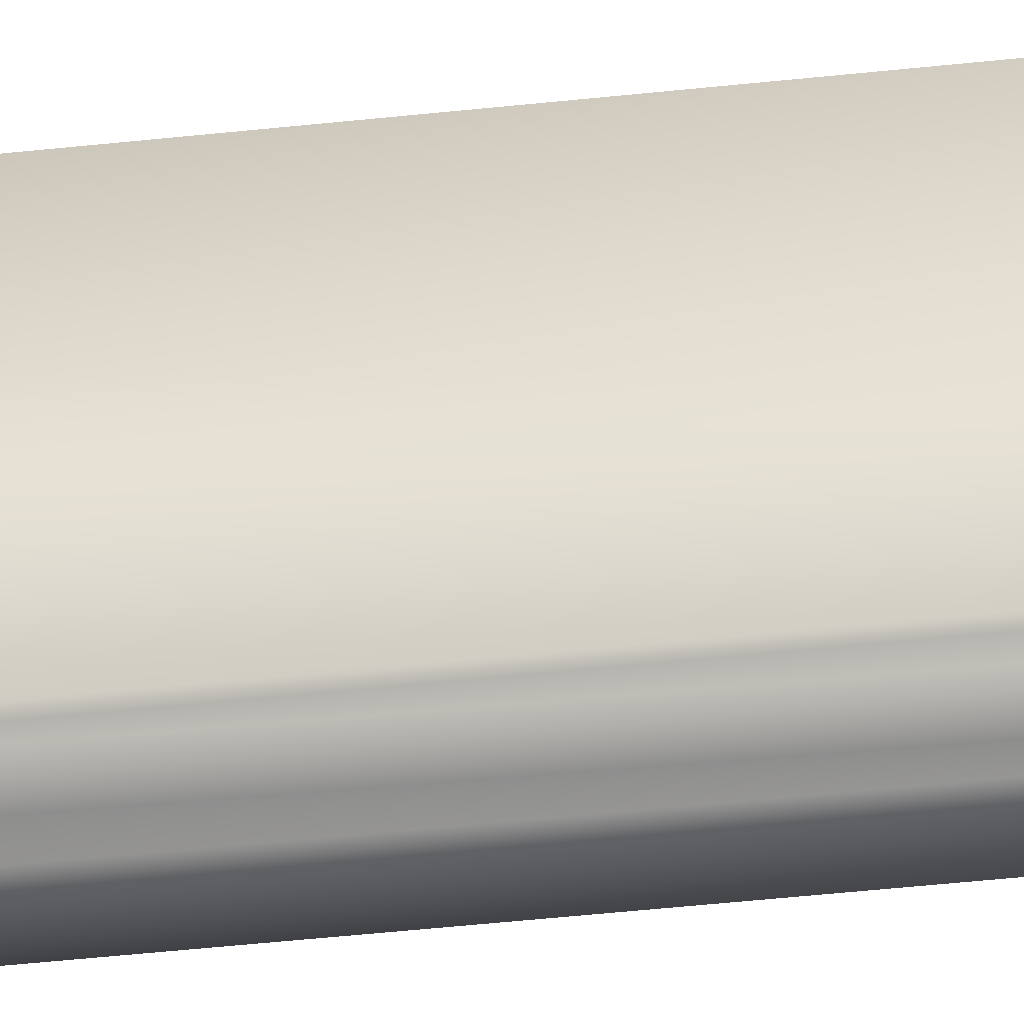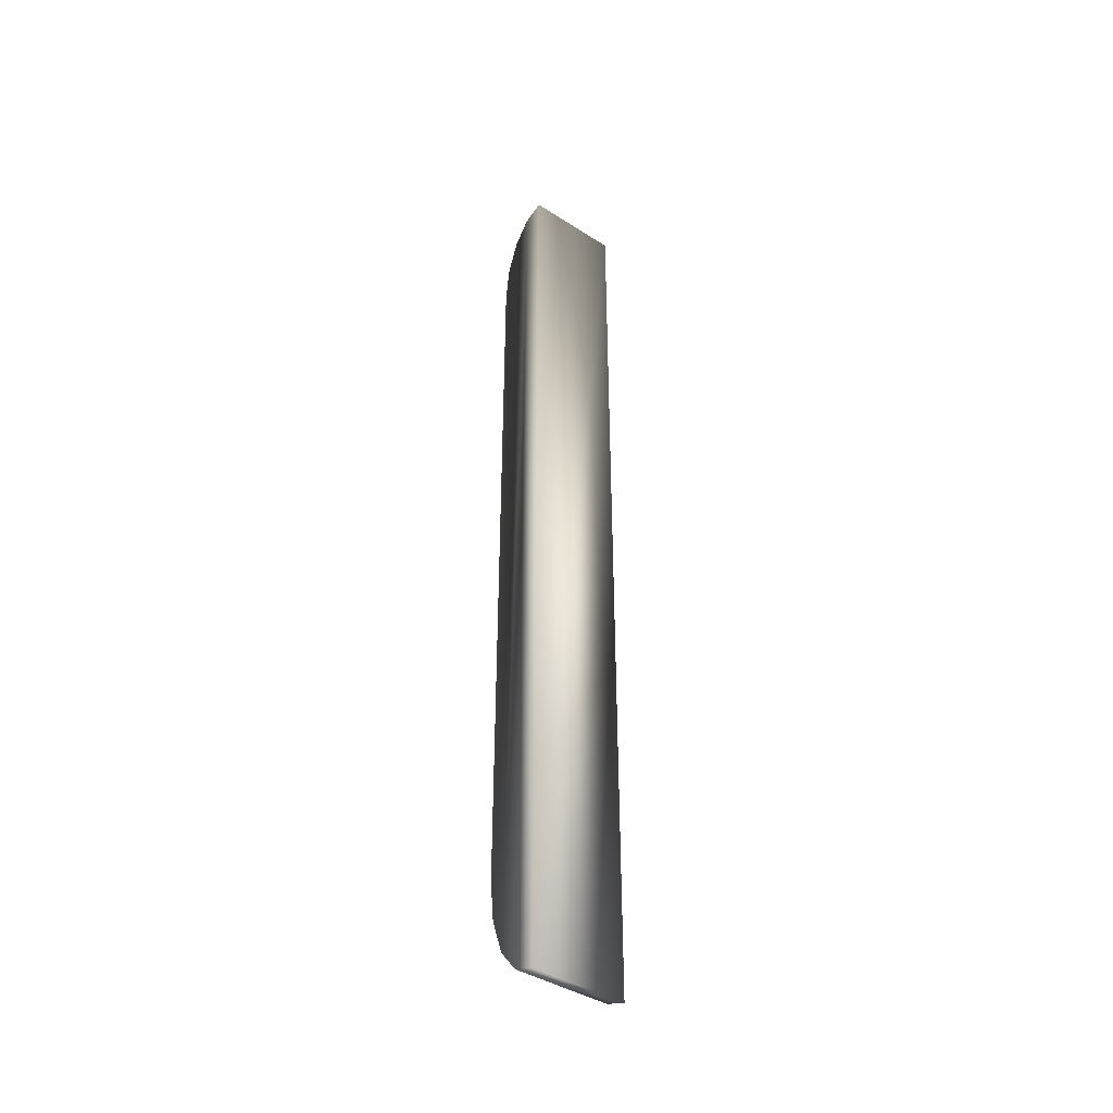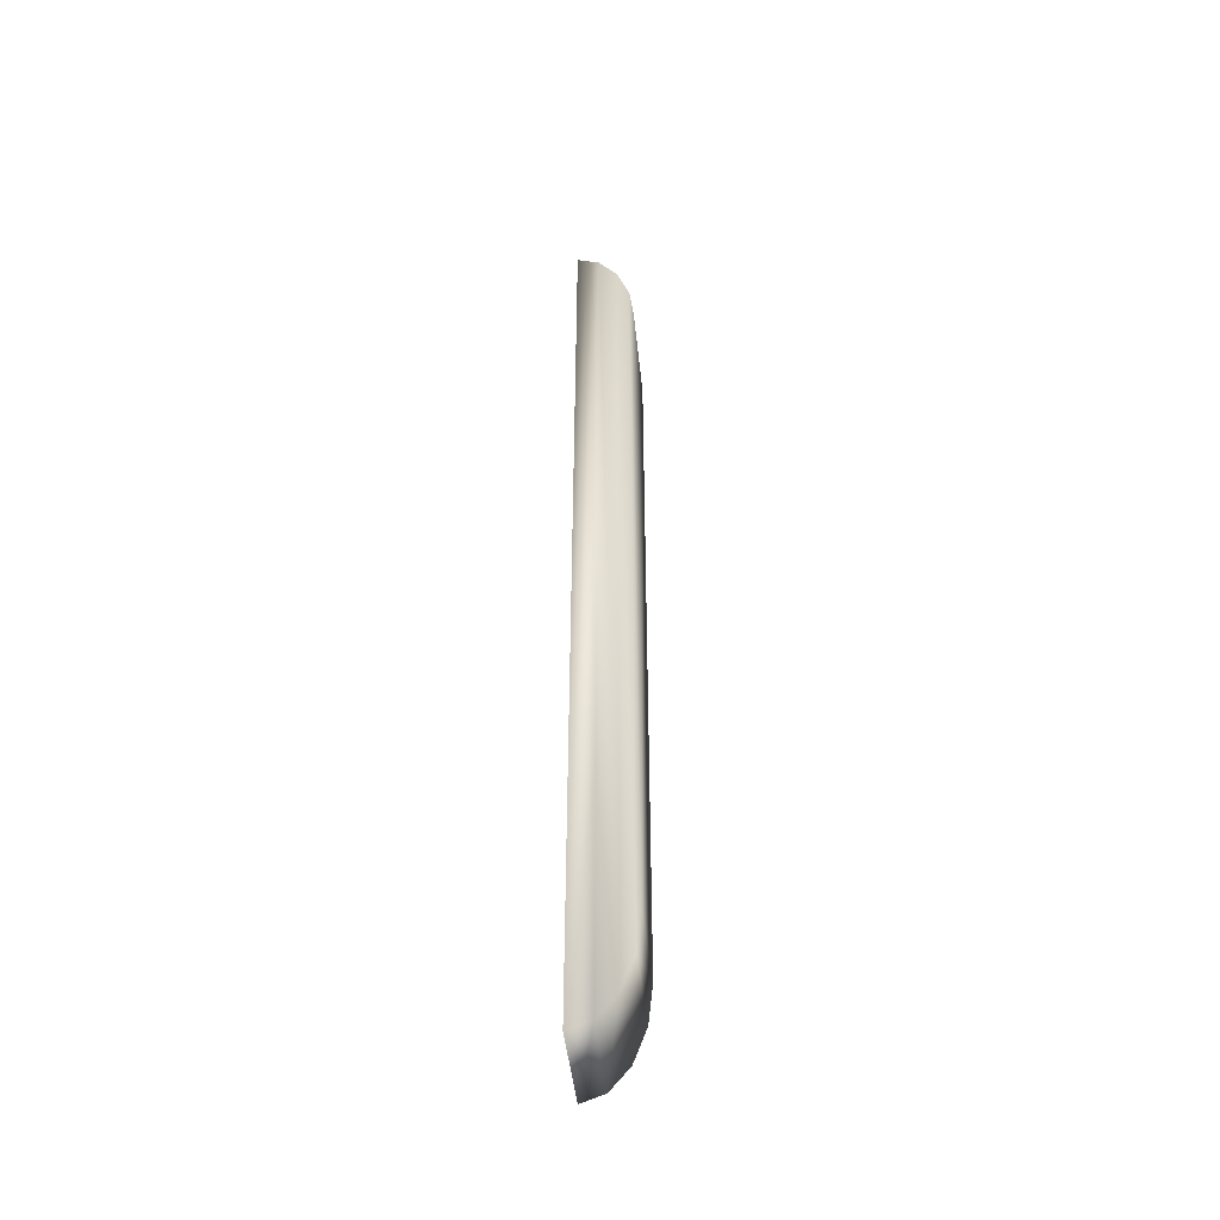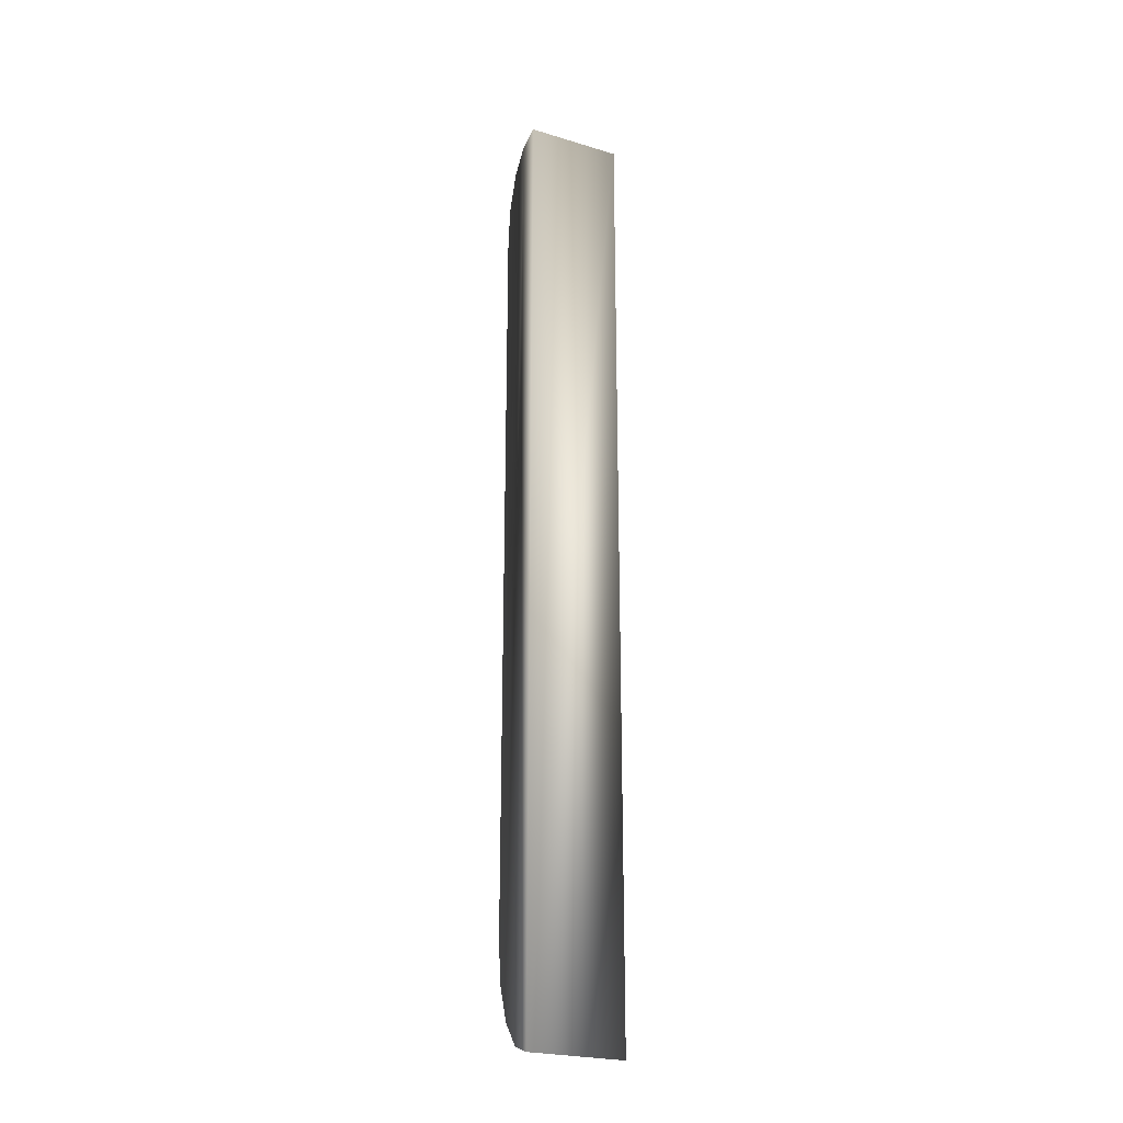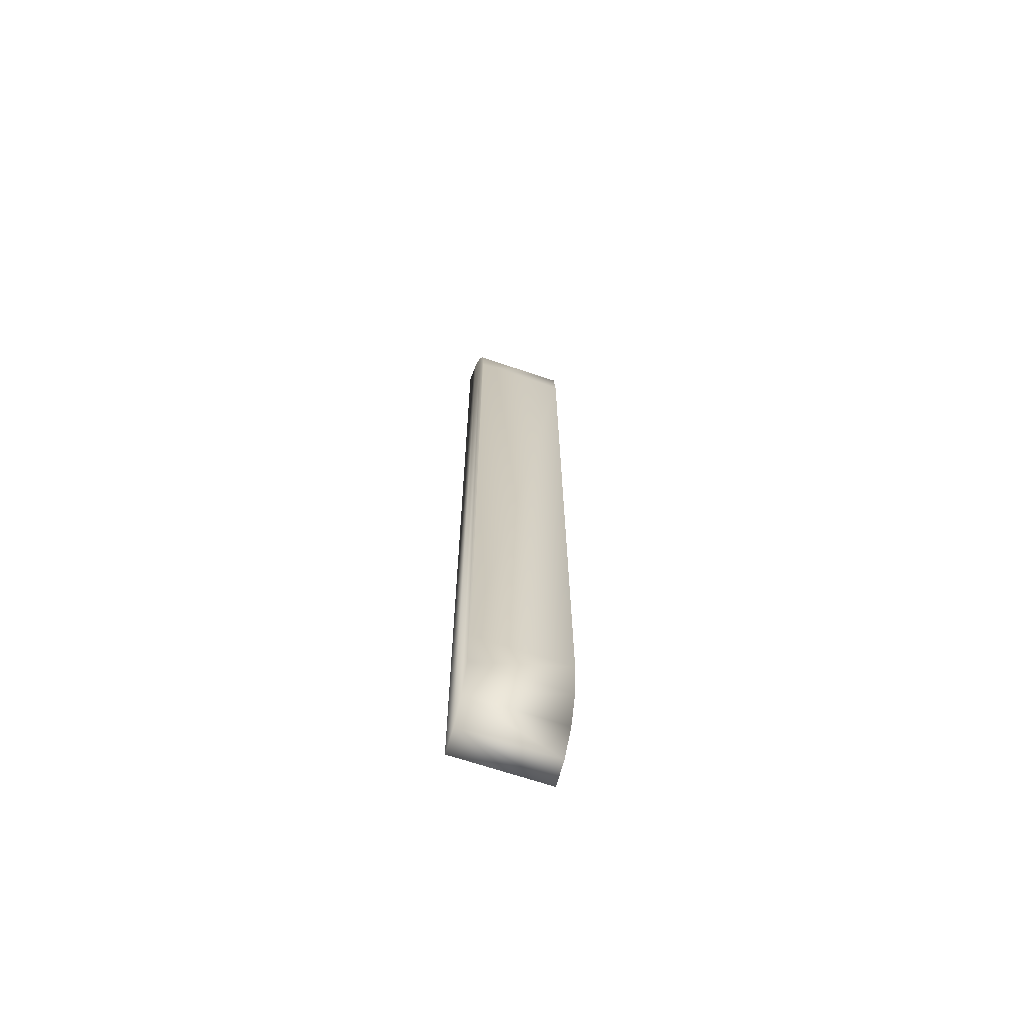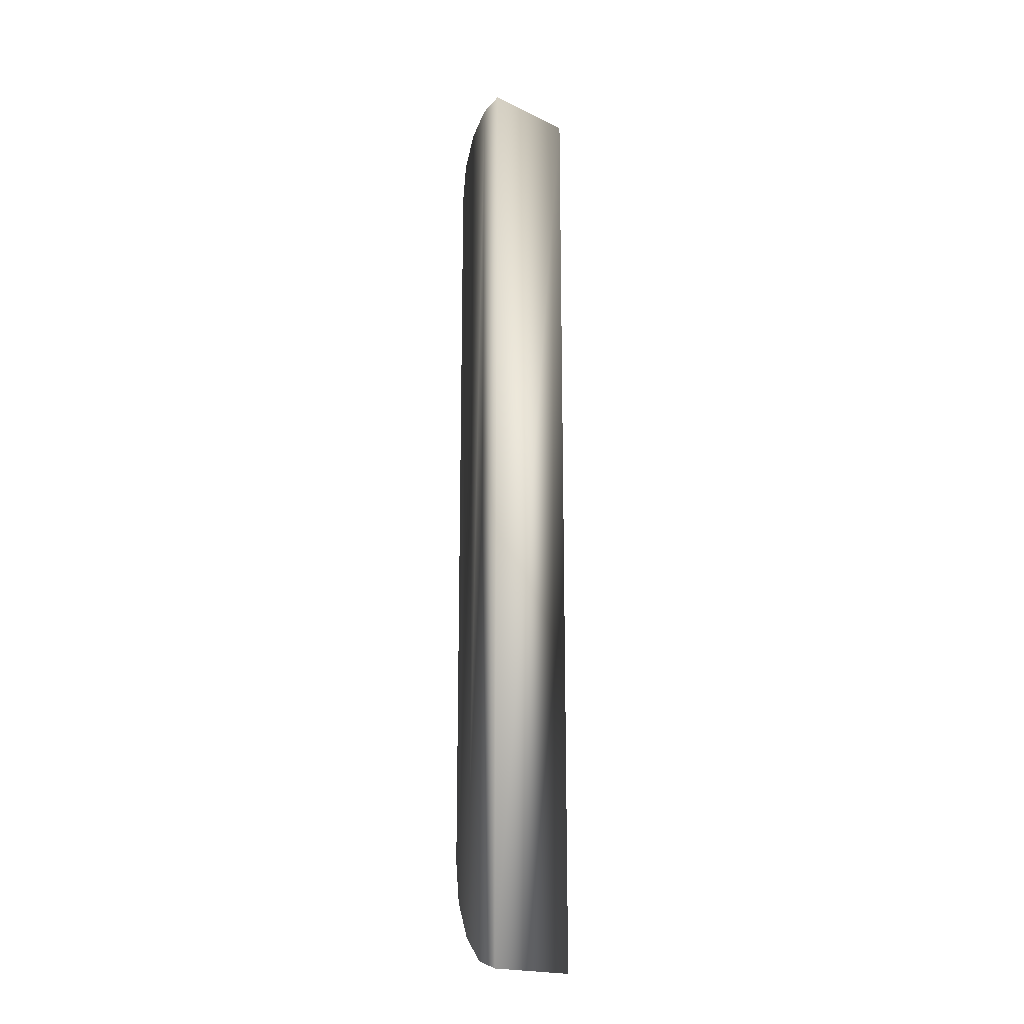
<metadata>
{"format":"obj","ext":"obj","renderer":"f3d","projection":"perspective","resolution":1024,"background":"white","views":[{"elev":-38.8,"azim":-81.8,"up":"+Y"},{"elev":-40.7,"azim":51.8,"up":"+Z"},{"elev":-45.6,"azim":-174.2,"up":"+Z"},{"elev":-24.1,"azim":63.3,"up":"+Z"},{"elev":-66.9,"azim":-108.8,"up":"+Z"},{"elev":-19.3,"azim":48.1,"up":"+Z"}]}
</metadata>
<code>
v 0.142 12 -4.242
v 0.605 12 -4.41
v 0.605 10 -4.41
v 0.142 10 -4.242
v -0.2506 12 -3.764
v -0.2506 10 -3.764
v -0.5129 10 -3.049
v -0.5129 12 -3.049
v -0.605 10 -2.205
v -0.605 12 -2.205
v -0.605 10 13.23
v -0.605 12 13.23
v -0.5129 10 14.07
v -0.5129 12 14.07
v -0.2506 10 14.79
v -0.2506 12 14.79
v 0.142 12 15.27
v 0.142 10 15.27
v 0.605 12 15.43
v 0.605 10 15.43
f 1 2 3
f 1 3 4
f 5 1 4
f 5 4 6
f 5 6 7
f 5 7 8
f 8 7 9
f 8 9 10
f 10 9 11
f 10 11 12
f 12 11 13
f 12 13 14
f 14 13 15
f 14 15 16
f 17 16 15
f 17 15 18
f 19 17 18
f 19 18 20
f 10 12 14
f 10 14 8
f 8 14 16
f 8 16 5
f 5 16 17
f 5 17 1
f 1 17 2
f 2 17 19
f 3 2 19
f 3 19 20
f 11 9 13
f 13 9 7
f 13 7 15
f 15 7 6
f 15 6 18
f 18 6 4
f 18 4 3
f 18 3 20

</code>
